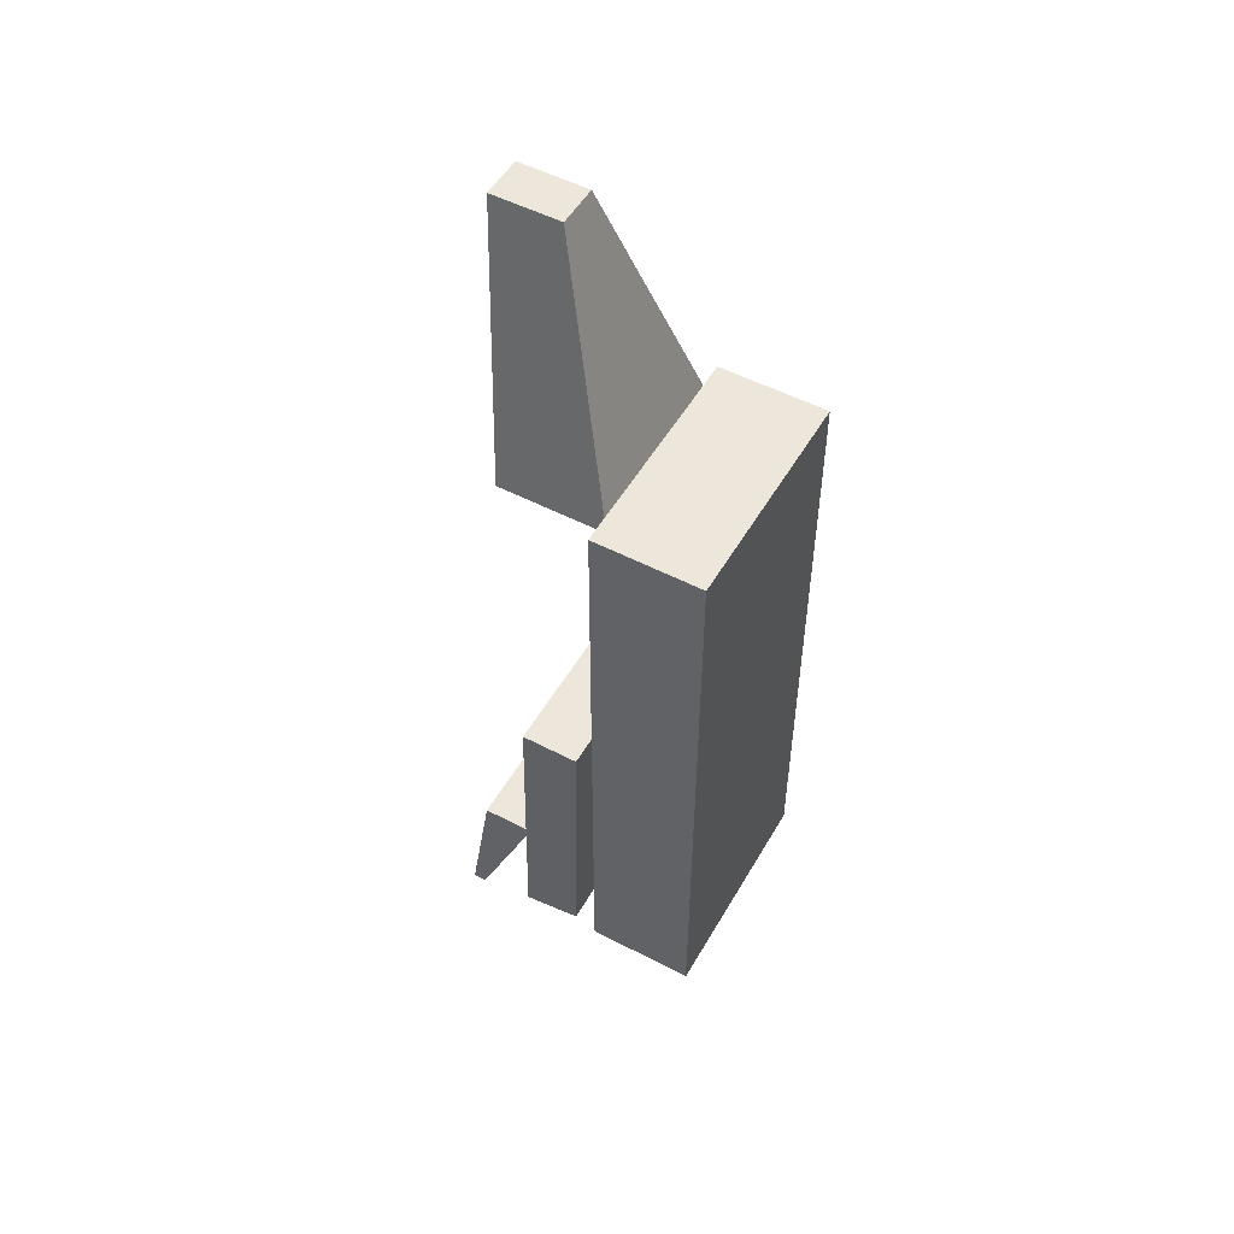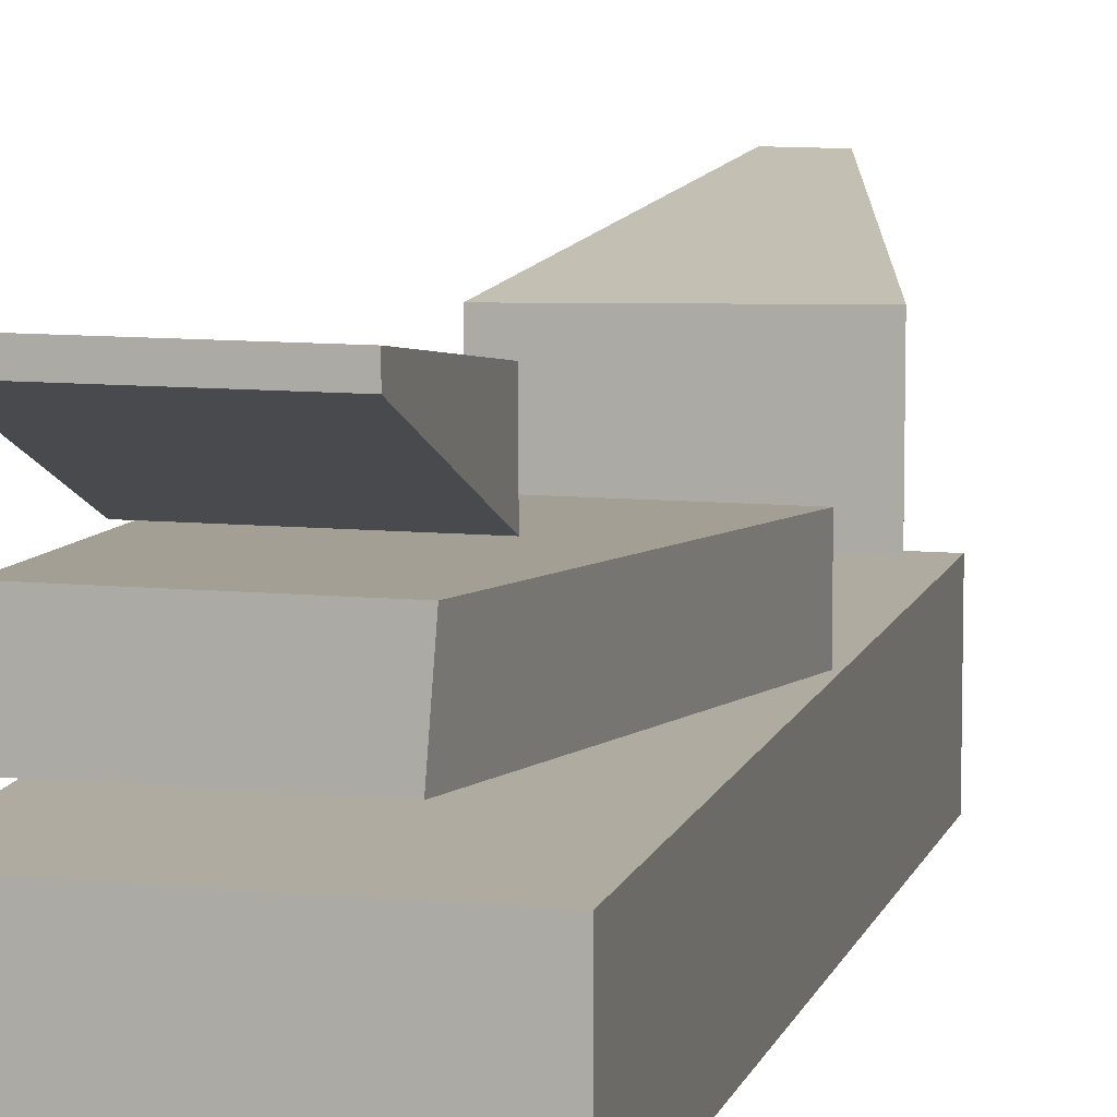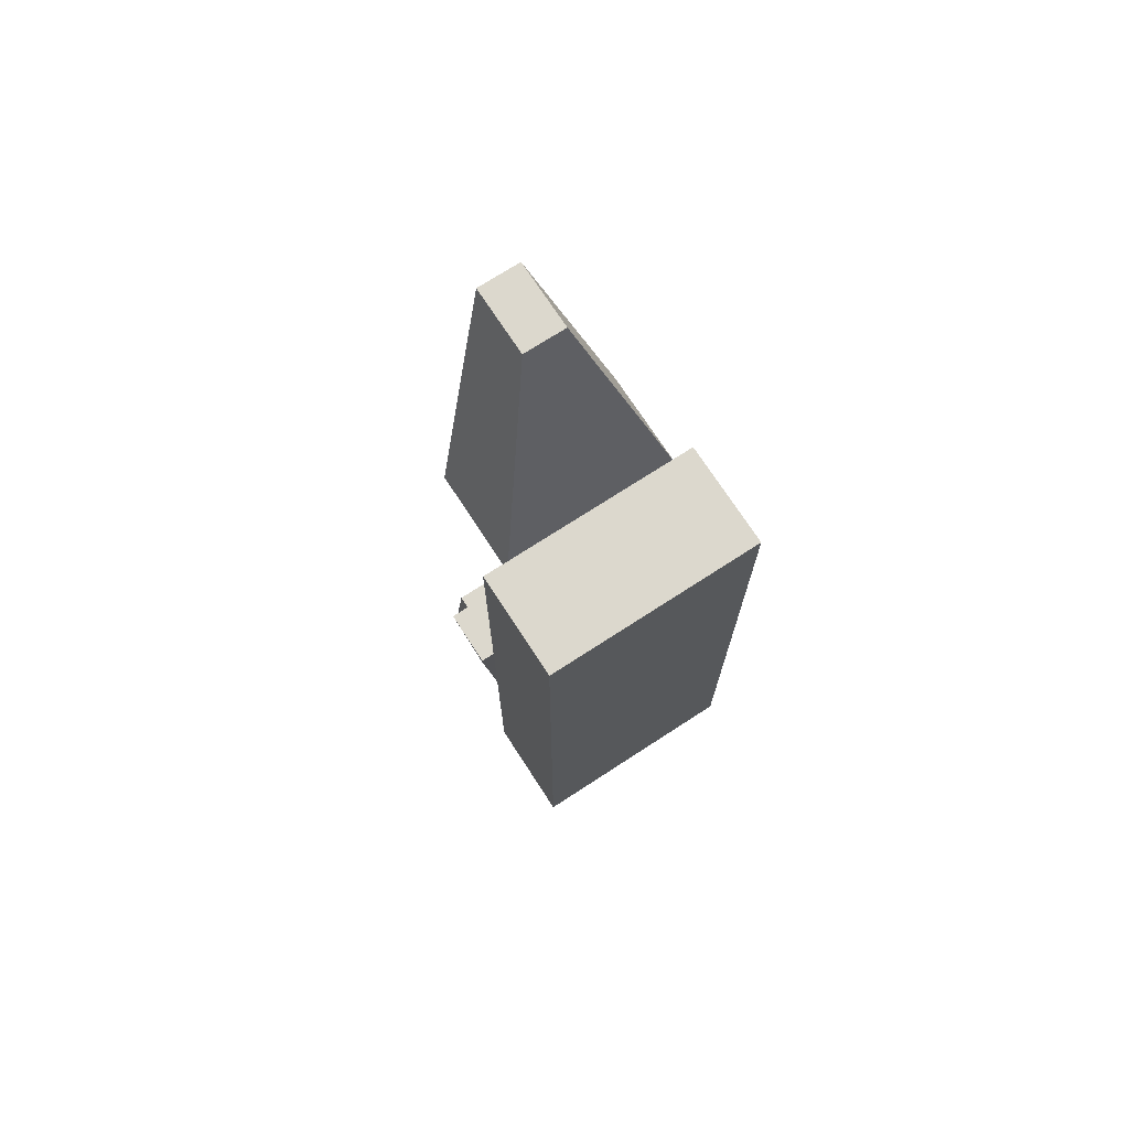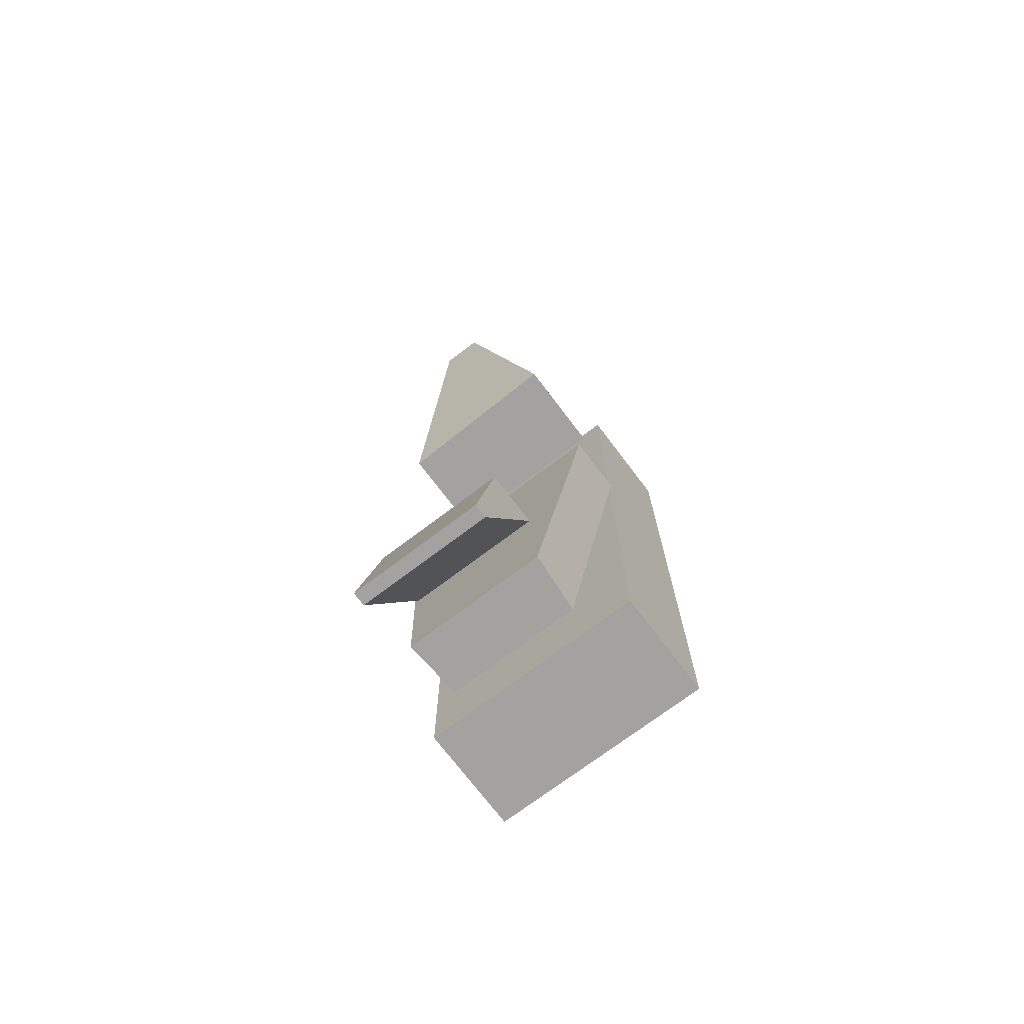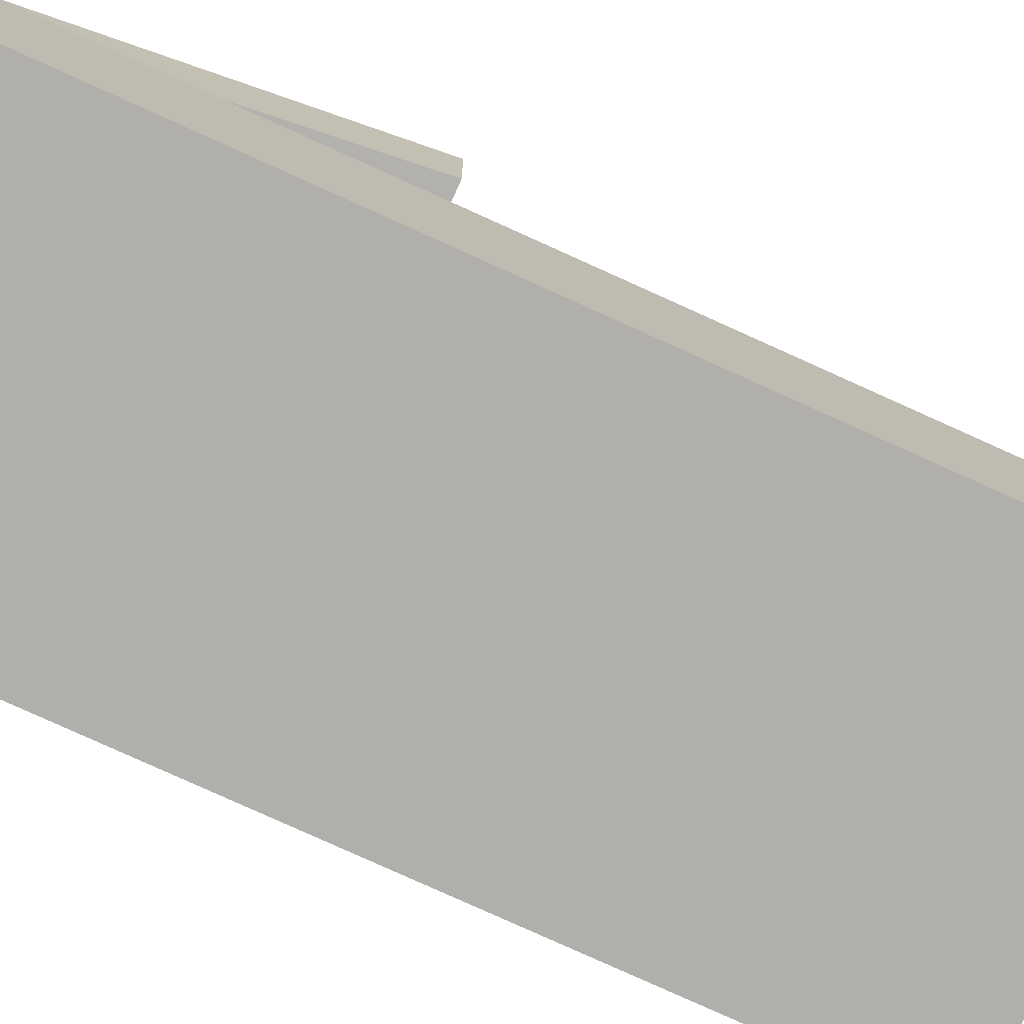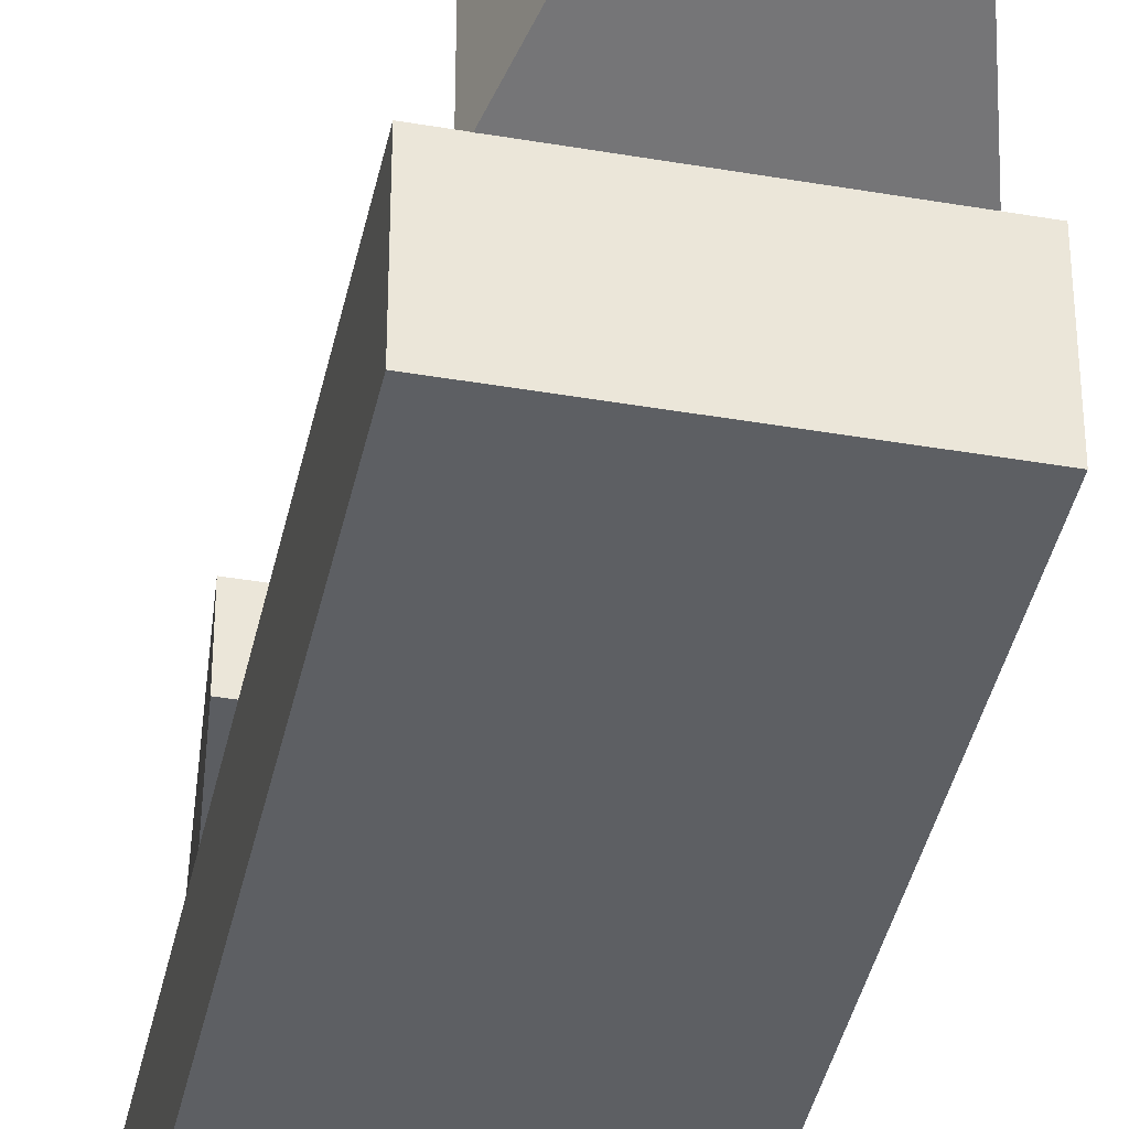
<metadata>
{"format":"obj","ext":"obj","renderer":"f3d","projection":"perspective","resolution":1024,"background":"white","views":[{"elev":52.1,"azim":-60.6,"up":"+Z"},{"elev":9.8,"azim":-166.0,"up":"+Y"},{"elev":72.6,"azim":-33.0,"up":"+Z"},{"elev":-72.7,"azim":-142.9,"up":"+Z"},{"elev":-78.2,"azim":-114.4,"up":"+Y"},{"elev":-40.2,"azim":-12.0,"up":"+Y"}]}
</metadata>
<code>
o Cube.001_Cube.002
v -0.5365 0.5885 -1.04
v -0.5365 0.3051 -1.04
v -0.5365 0.7166 -1.84
v -0.5365 0.6449 -1.84
v 0.1563 0.5885 -1.04
v 0.1563 0.3051 -1.04
v 0.1563 0.7166 -1.84
v 0.1563 0.6449 -1.84
v -0.7862 -0.1549 0.3062
v -0.7862 0.1496 0.3062
v -0.5581 0.01235 -1.694
v -0.5812 0.3169 -1.694
v 0.358 -0.1549 0.3062
v 0.358 0.1496 0.3062
v 0.1299 0.01235 -1.694
v 0.153 0.3169 -1.694
v -0.2489 0.5228 3.24
v -0.2486 0.1614 3.24
v -0.6228 0.322 1.926
v -0.6228 -0.2418 1.926
v -0.02405 0.5228 3.24
v -0.02432 0.1614 3.24
v 0.3499 0.2971 1.926
v 0.3499 -0.2169 1.926
v -0.7423 -0.7929 1.996
v -0.7423 -0.2197 1.996
v -0.7423 -0.7929 -1.377
v -0.7423 -0.2197 -1.377
v 0.4496 -0.7929 1.996
v 0.4496 -0.2197 1.996
v 0.4496 -0.7929 -1.377
v 0.4496 -0.2197 -1.377
f 1 2 4 3
f 3 4 8 7
f 7 8 6 5
f 5 6 2 1
f 3 7 5 1
f 8 4 2 6
f 9 10 12 11
f 11 12 16 15
f 15 16 14 13
f 13 14 10 9
f 11 15 13 9
f 16 12 10 14
f 17 18 20 19
f 19 20 24 23
f 23 24 22 21
f 21 22 18 17
f 19 23 21 17
f 24 20 18 22
f 25 26 28 27
f 27 28 32 31
f 31 32 30 29
f 29 30 26 25
f 27 31 29 25
f 32 28 26 30

</code>
